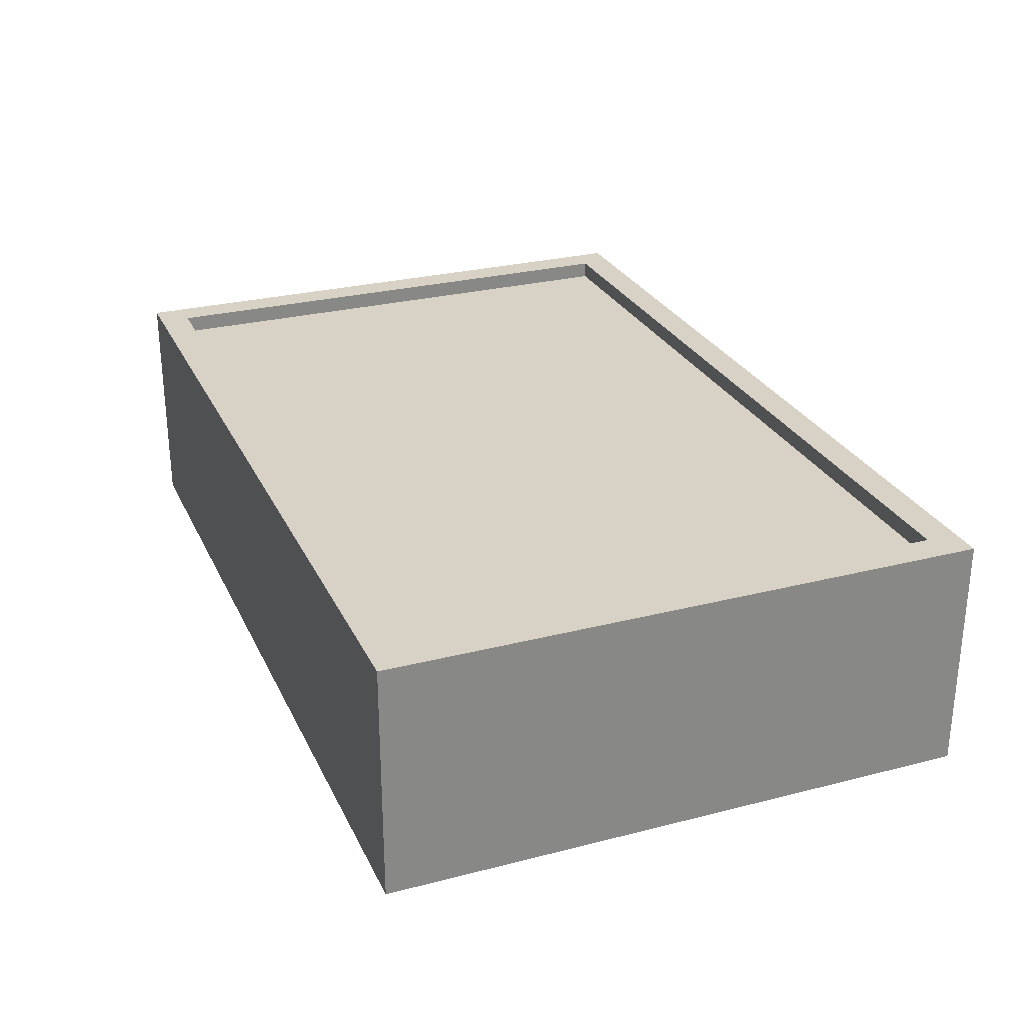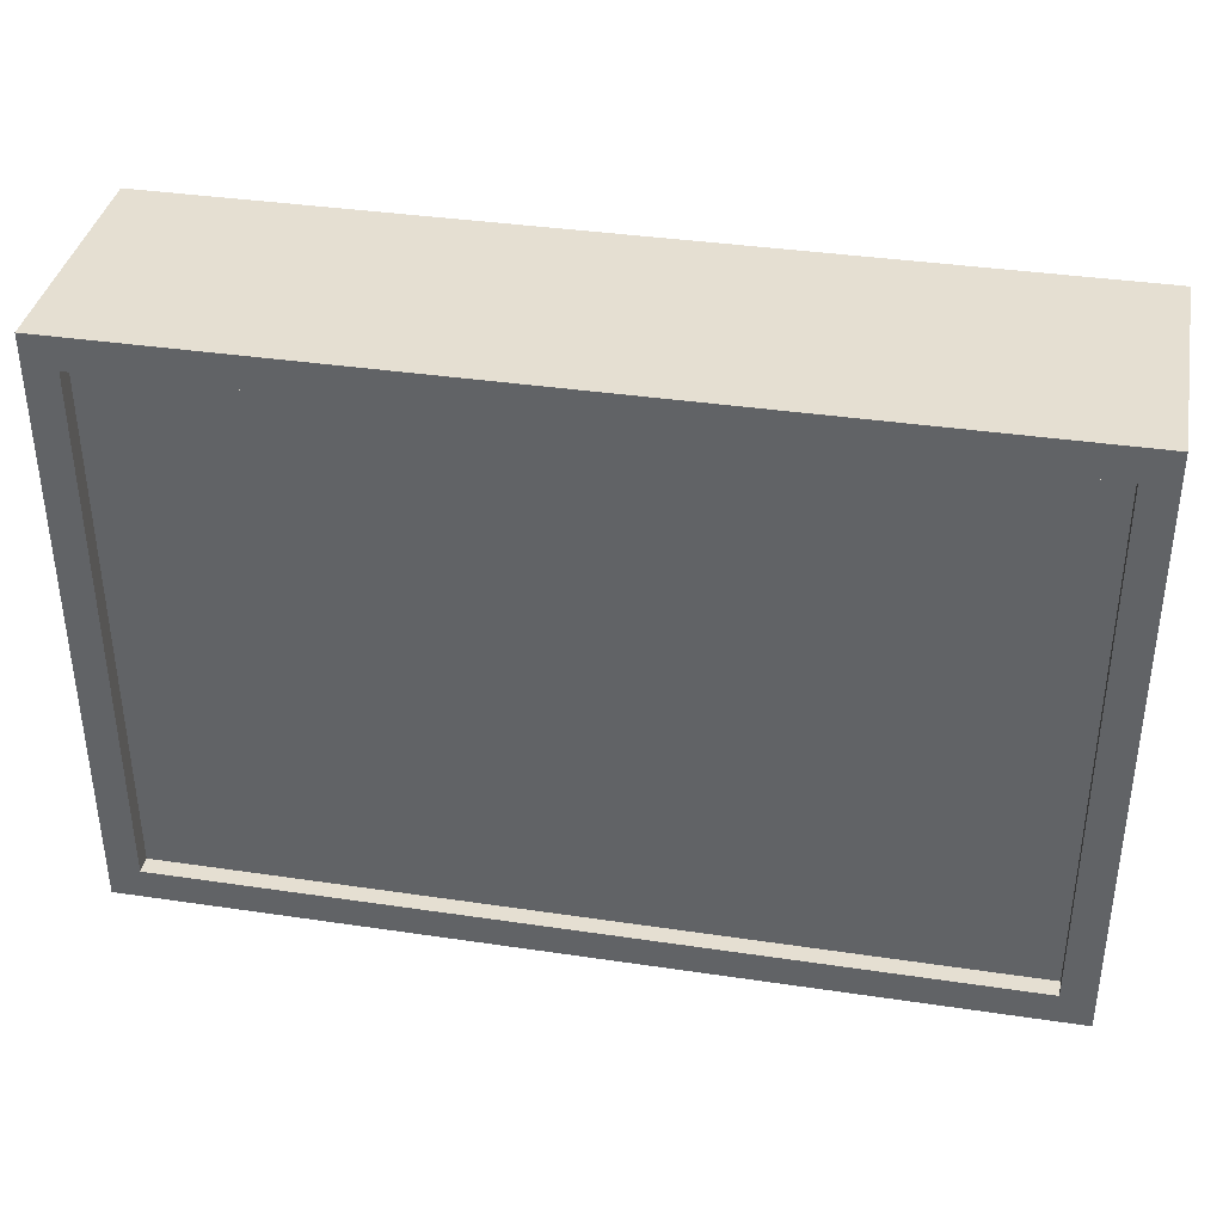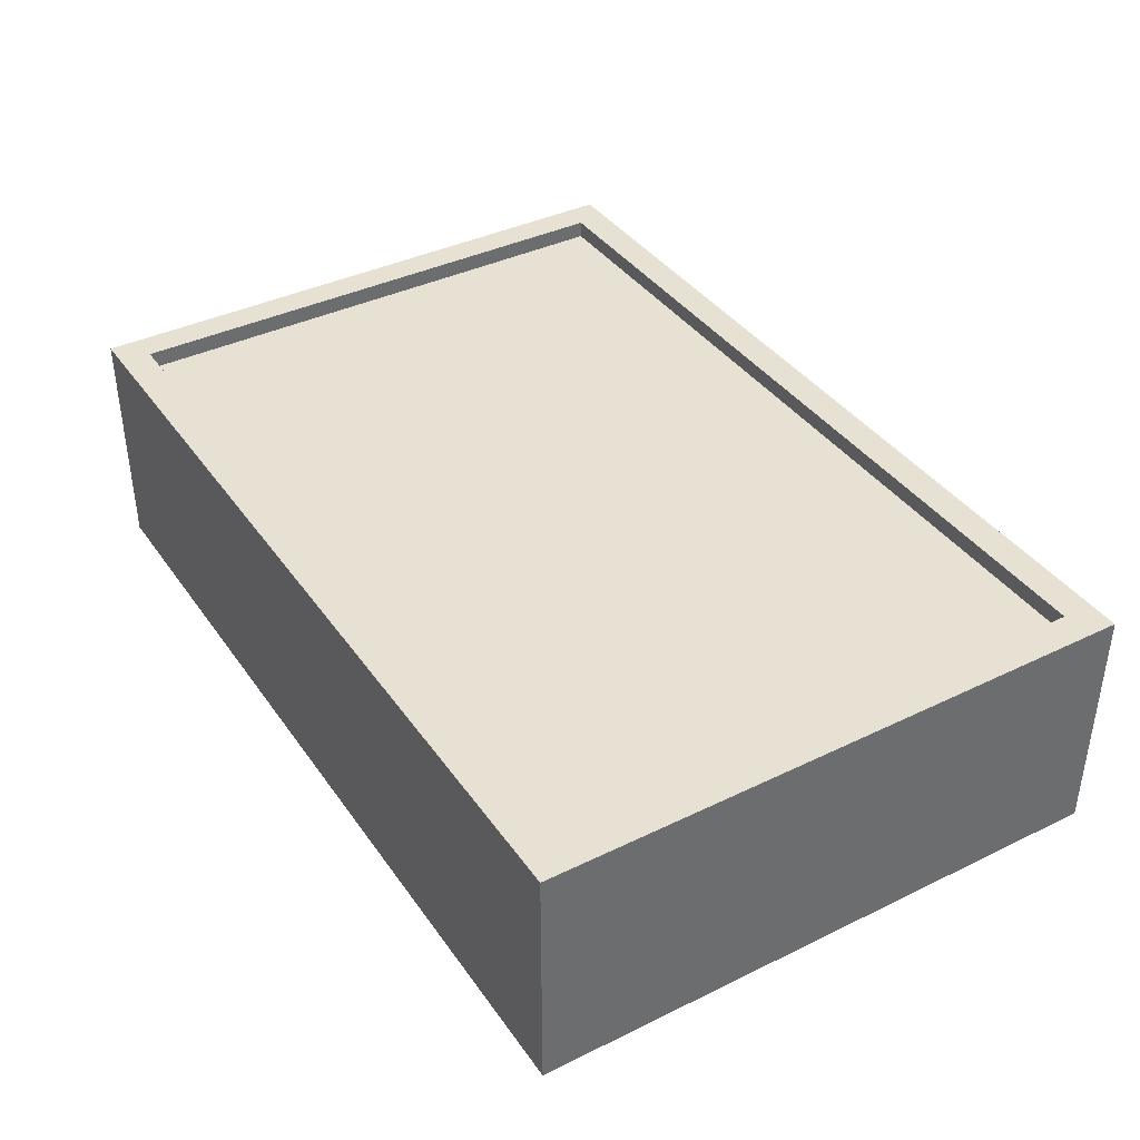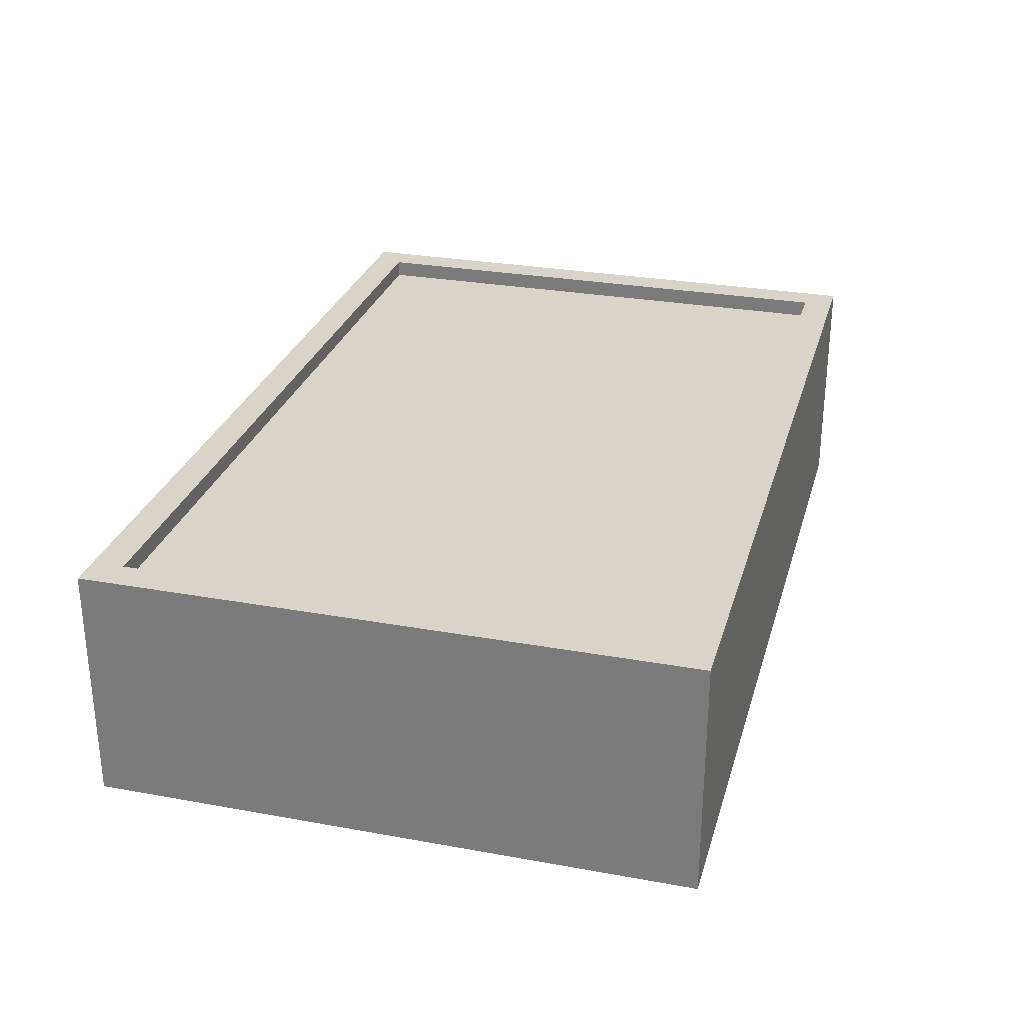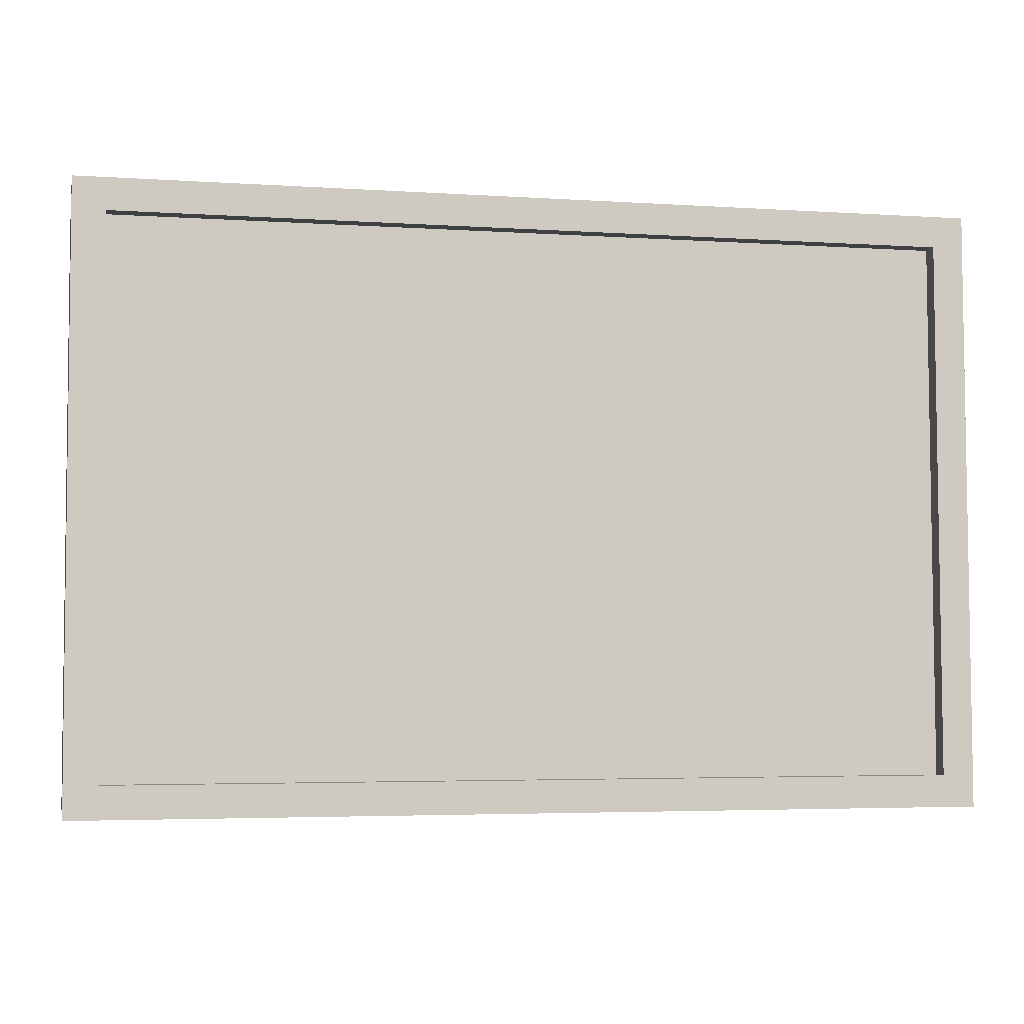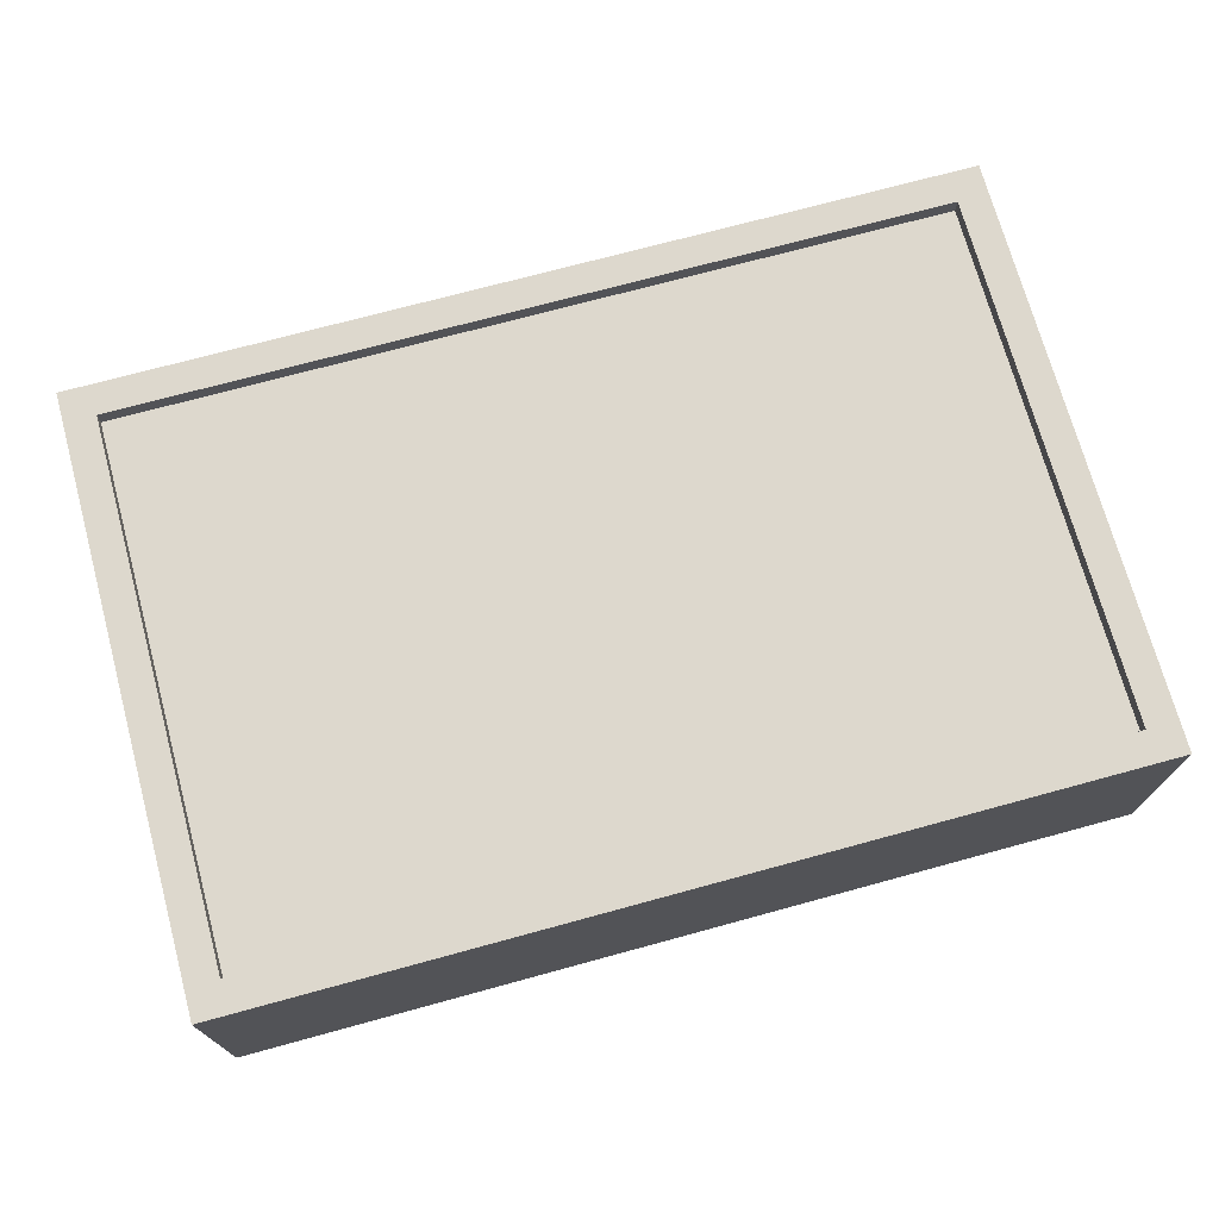
<metadata>
{"format":"obj","ext":"obj","renderer":"f3d","projection":"perspective","resolution":1024,"background":"white","views":[{"elev":27.5,"azim":-111.3,"up":"+Y"},{"elev":37.6,"azim":-169.1,"up":"+Z"},{"elev":38.9,"azim":-121.2,"up":"+Y"},{"elev":28.4,"azim":-74.6,"up":"+Y"},{"elev":-4.8,"azim":167.7,"up":"+Z"},{"elev":72.2,"azim":164.9,"up":"+Y"}]}
</metadata>
<code>
v 10.78 5.01 -6.993
v -10.78 5.01 6.993
v -10.82 5.01 -6.936
v 10.82 5.01 6.936
v -11.6 -0.7634 7.814
v -11.64 5.469 -7.753
v -11.6 5.469 7.814
v -11.64 -0.7634 -7.753
v -11.6 -0.7634 7.814
v 11.64 5.469 7.753
v 11.64 -0.7634 7.753
v -11.6 5.469 7.814
v 11.6 -0.7634 -7.815
v 11.64 5.469 7.753
v 11.6 5.469 -7.815
v 11.64 -0.7634 7.753
v 11.6 -0.7634 -7.815
v -11.64 5.469 -7.753
v -11.64 -0.7634 -7.753
v 11.6 5.469 -7.815
v 11.6 5.469 -7.815
v -10.82 5.469 -6.936
v -11.64 5.469 -7.753
v 10.78 5.469 -6.993
v -10.78 5.469 6.993
v -11.6 5.469 7.814
v 10.82 5.469 6.936
v 11.64 5.469 7.753
v 10.78 5.469 -6.993
v -10.82 5.01 -6.936
v -10.82 5.469 -6.936
v 10.78 5.01 -6.993
v -10.82 5.469 -6.936
v -10.78 5.01 6.993
v -10.78 5.469 6.993
v -10.82 5.01 -6.936
v -10.78 5.469 6.993
v 10.82 5.01 6.936
v 10.82 5.469 6.936
v -10.78 5.01 6.993
v 10.82 5.469 6.936
v 10.78 5.01 -6.993
v 10.78 5.469 -6.993
v 10.82 5.01 6.936
g Warehouse_Small_04
f 3 2 1
f 4 1 2
f 7 6 5
f 8 5 6
f 11 10 9
f 12 9 10
f 15 14 13
f 16 13 14
f 19 18 17
f 20 17 18
f 23 22 21
f 24 21 22
f 22 23 25
f 26 25 23
f 25 26 27
f 28 27 26
f 21 24 28
f 27 28 24
f 31 30 29
f 32 29 30
f 35 34 33
f 36 33 34
f 39 38 37
f 40 37 38
f 43 42 41
f 44 41 42

</code>
